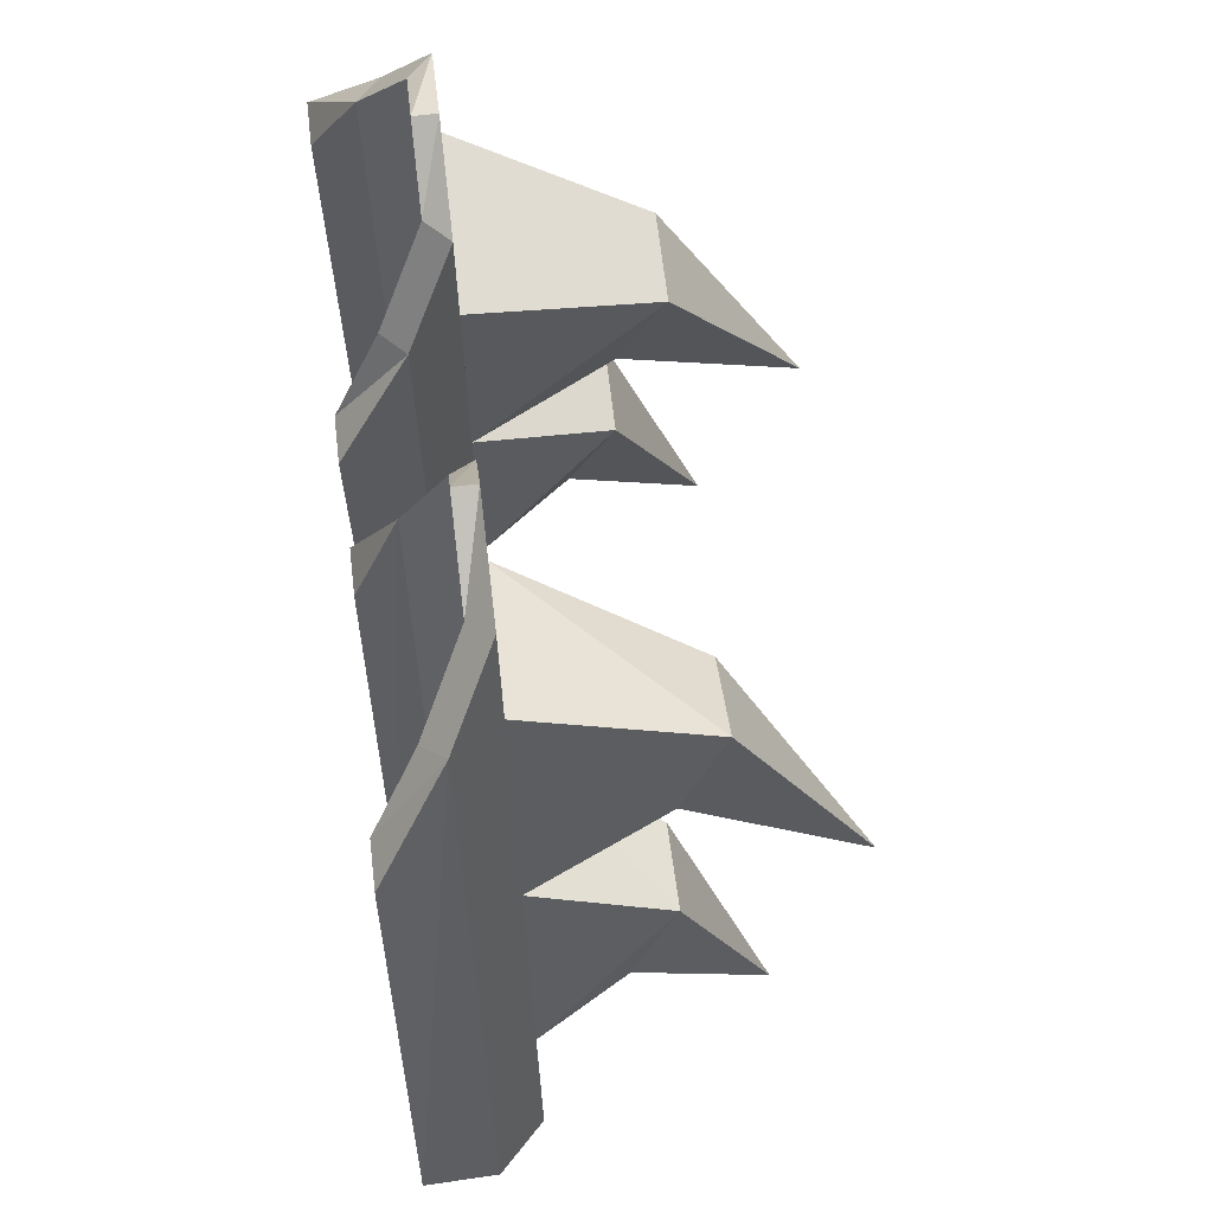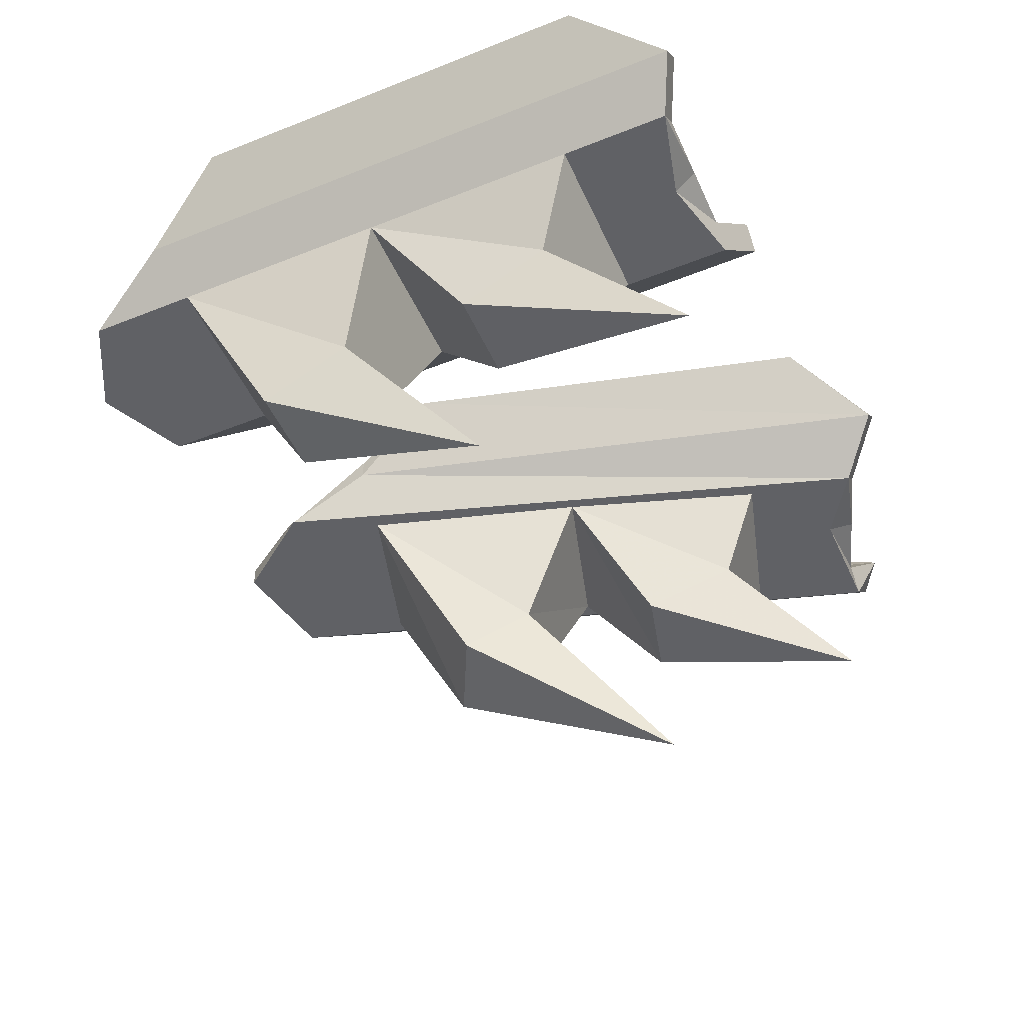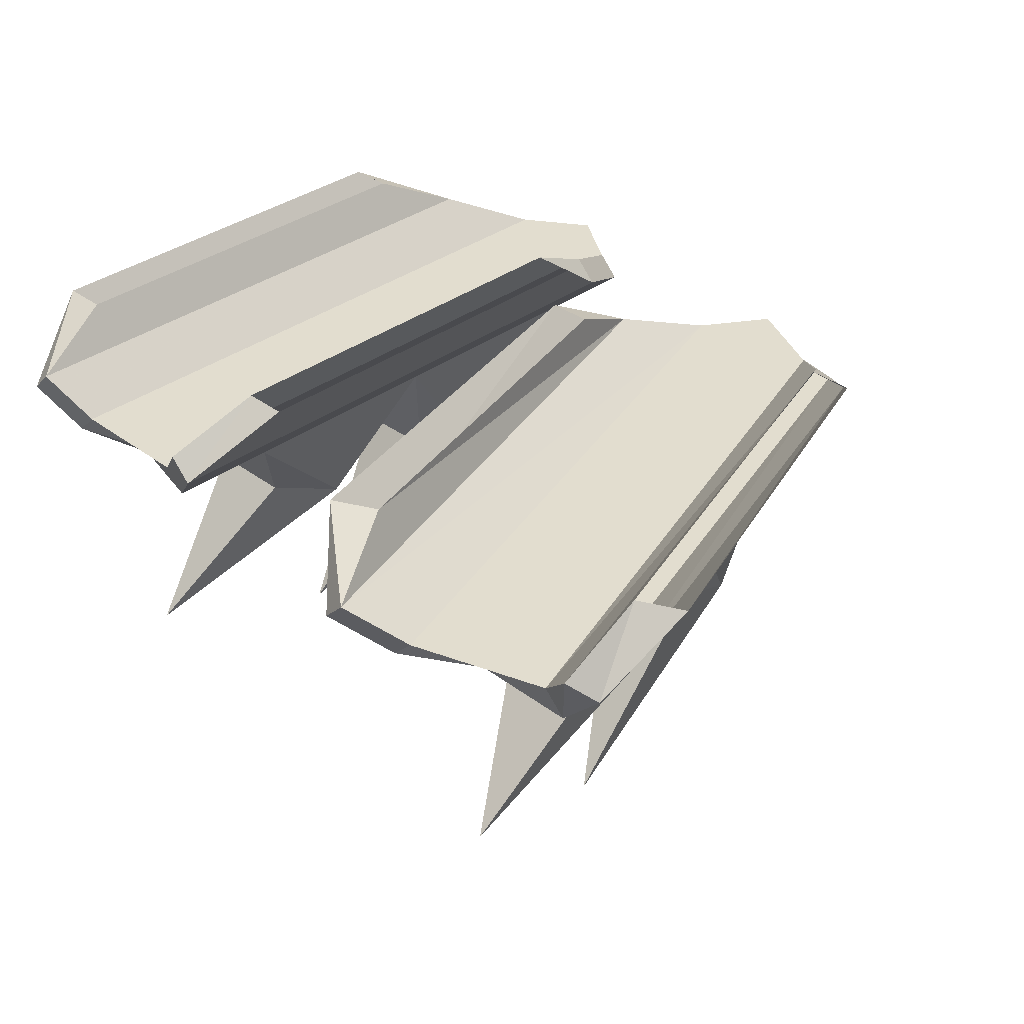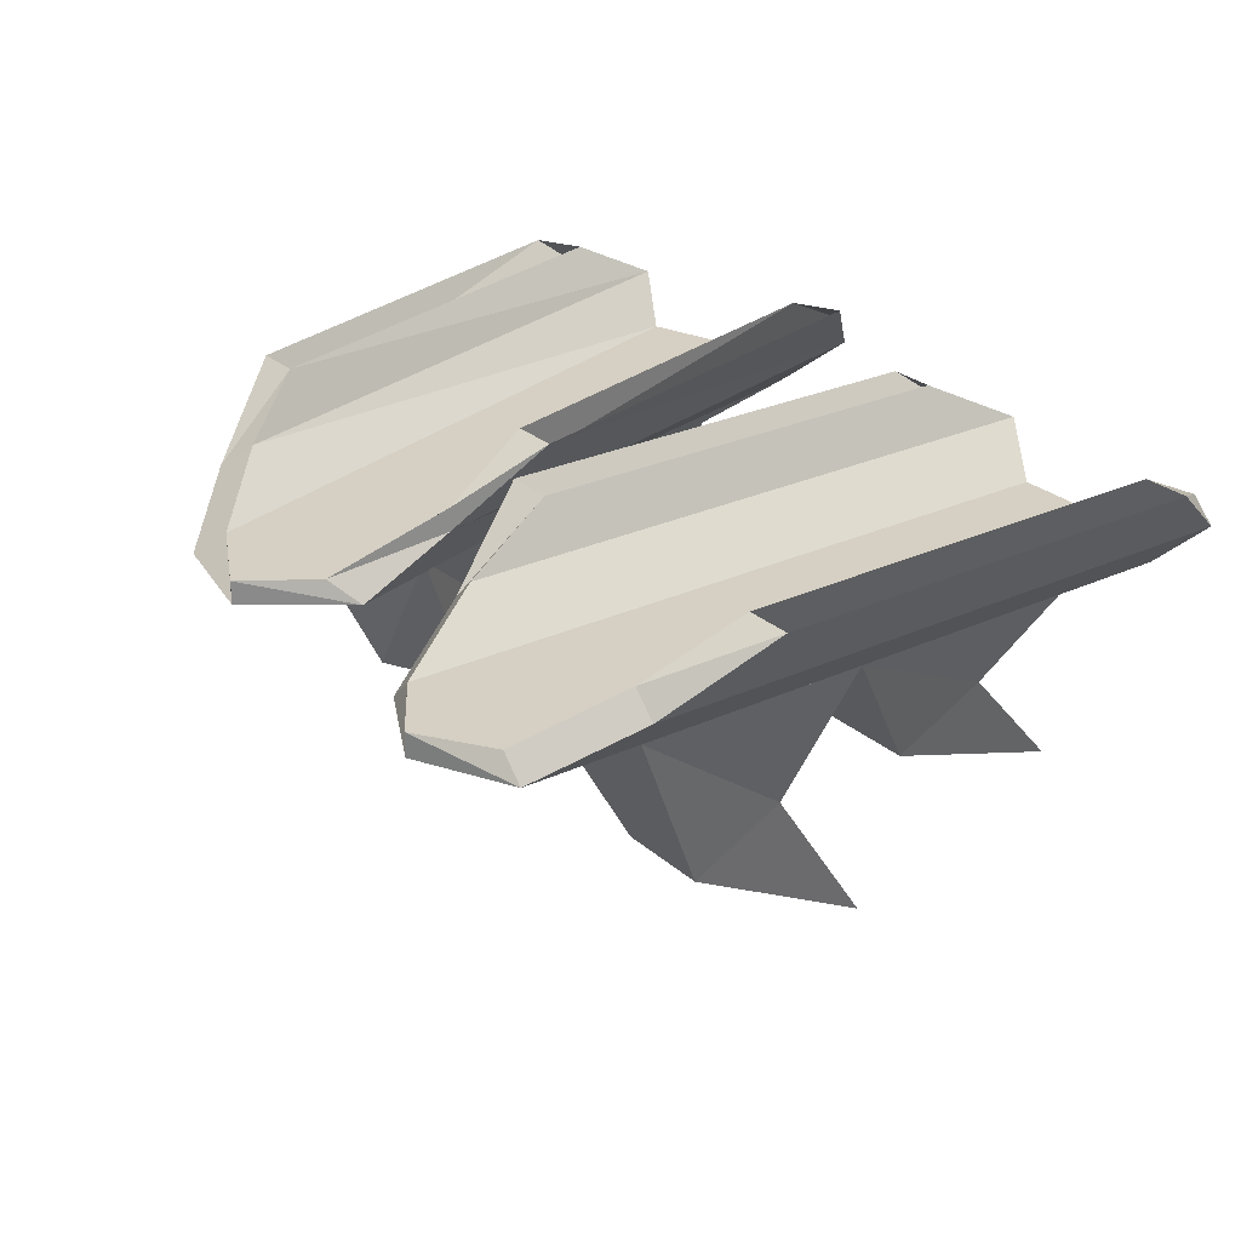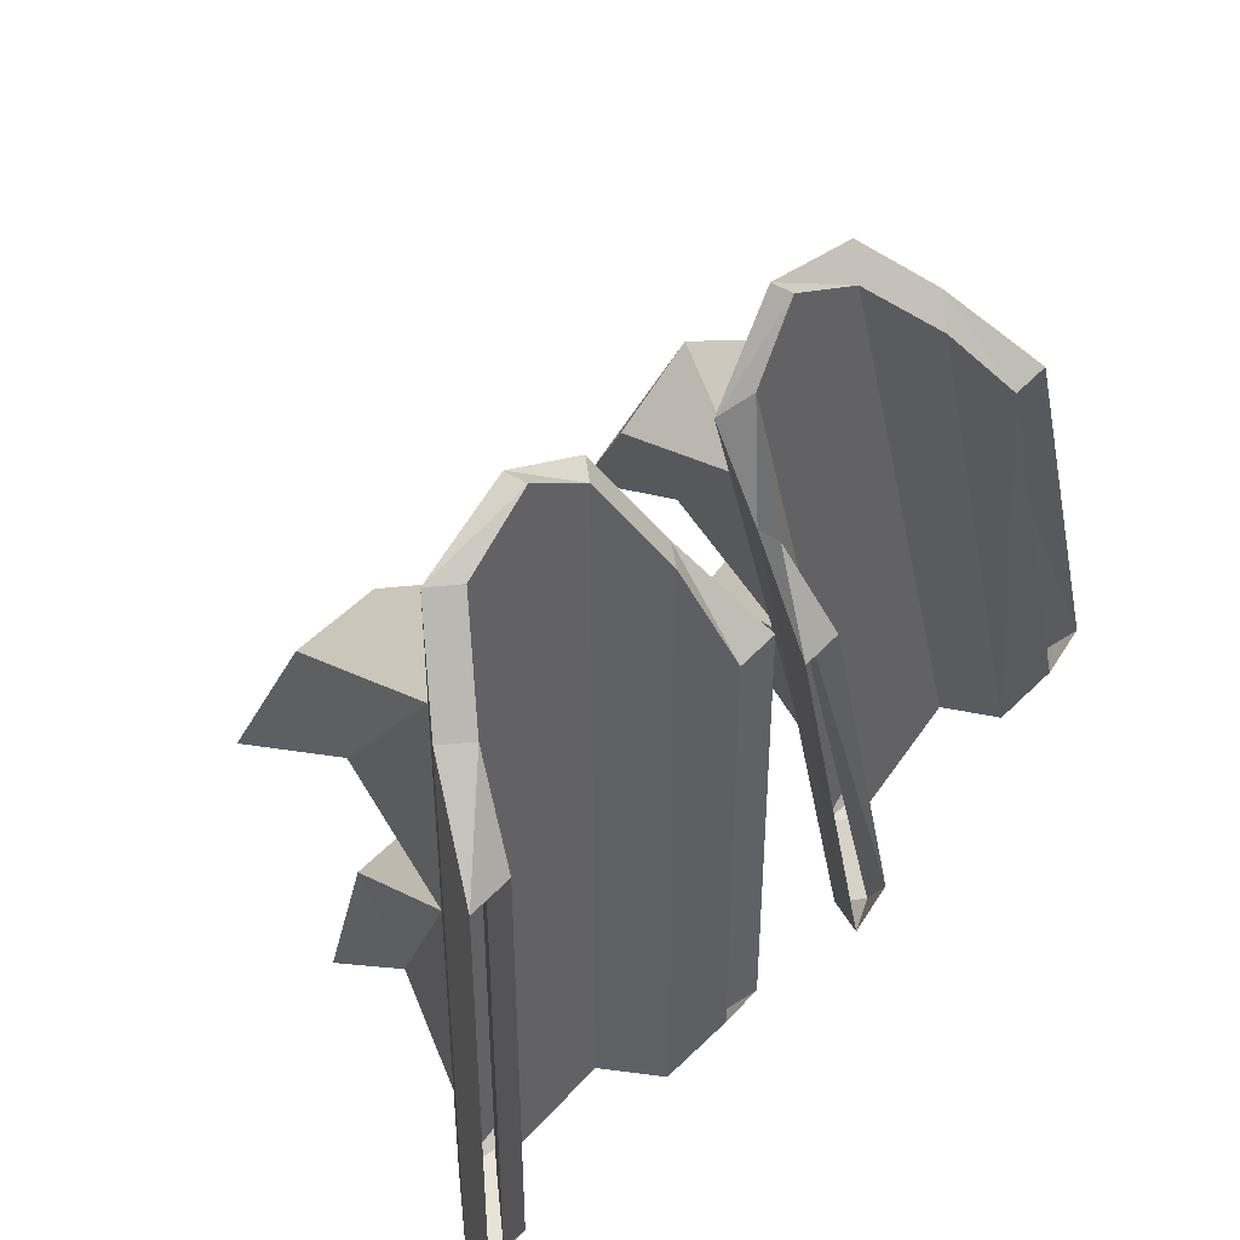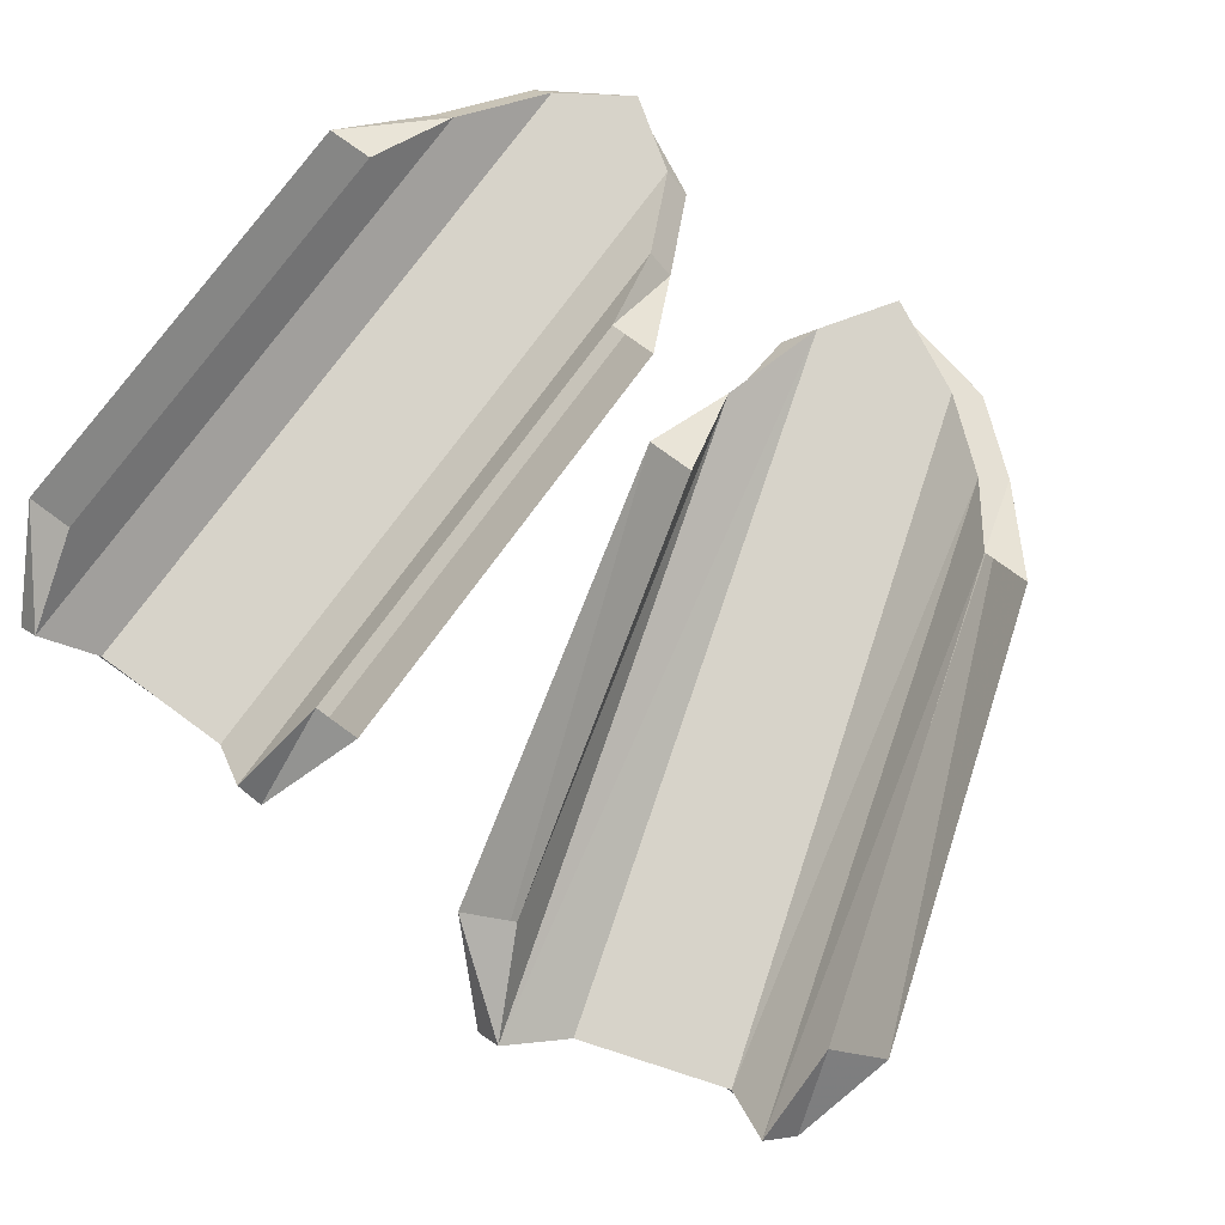
<metadata>
{"format":"obj","ext":"obj","renderer":"f3d","projection":"perspective","resolution":1024,"background":"white","views":[{"elev":65.7,"azim":-96.7,"up":"+Z"},{"elev":-49.4,"azim":113.8,"up":"+Y"},{"elev":34.9,"azim":-134.9,"up":"+Y"},{"elev":26.3,"azim":53.7,"up":"+Y"},{"elev":43.4,"azim":128.3,"up":"+Z"},{"elev":76.3,"azim":-143.8,"up":"+Y"}]}
</metadata>
<code>
v -0.04688 -0.1016 0.03906
v -0.01562 -0.1016 0.03906
v 0 -0.03906 0.07031
v -0.0625 -0.03906 0.07031
v -0.0625 -0.03906 -0.007812
v -0.04688 -0.08594 0.007812
v -0.03125 -0.1484 -0.03906
v -0.01562 -0.08594 0.007812
v 0 -0.03906 -0.007812
v -0.04688 -0.08594 -0.03906
v -0.01562 -0.08594 -0.03906
v -0.01562 -0.07031 -0.07031
v 0 -0.03906 -0.08594
v -0.0625 -0.03906 -0.08594
v -0.04688 -0.07031 -0.07031
v -0.03125 -0.1172 -0.1172
v 0 -0.03906 -0.125
v 0.01562 -0.02344 -0.1328
v 0.01562 -0.02344 0.07812
v 0 -0.03906 0.1094
v -0.03125 -0.03906 -0.1172
v -0.03125 -0.03125 -0.125
v -0.007812 -0.03125 -0.125
v 0.007812 -0.01562 -0.1328
v 0.03125 0 -0.1016
v 0.03125 0 0.04688
v 0.007812 -0.01562 0.07812
v -0.007812 -0.03125 0.1094
v -0.03125 -0.03125 0.125
v -0.03125 -0.03906 0.125
v -0.0625 -0.03906 -0.125
v -0.05469 -0.03125 -0.125
v -0.05469 -0.03125 0.1094
v 0.01562 0 -0.1016
v -0.0625 -0.03906 0.1094
v -0.07812 -0.02344 0.07812
v -0.07812 -0.02344 -0.1328
v -0.07031 -0.01562 0.07812
v -0.07812 0 0.04688
v -0.09375 0 0.04688
v -0.09375 0 -0.1016
v -0.07812 0 -0.1016
v -0.07031 -0.01562 -0.1328
v 0.01562 0 0.04688
v -0.1875 -0.1016 0.03906
v -0.1562 -0.1016 0.02344
v -0.1328 -0.03906 0.05469
v -0.1875 -0.03906 0.07031
v -0.2109 -0.03906 -0.007812
v -0.1953 -0.08594 0.007812
v -0.1953 -0.1484 -0.04688
v -0.1641 -0.08594 0
v -0.1562 -0.03906 -0.02344
v -0.2109 -0.08594 -0.03906
v -0.1797 -0.08594 -0.04688
v -0.1875 -0.07031 -0.07812
v -0.1797 -0.03906 -0.09375
v -0.2344 -0.03906 -0.07812
v -0.2188 -0.07031 -0.07031
v -0.2109 -0.1172 -0.1172
v -0.1875 -0.03906 -0.1328
v -0.1719 -0.02344 -0.1484
v -0.1172 -0.02344 0.05469
v -0.1172 -0.03906 0.08594
v -0.2109 -0.03906 -0.1172
v -0.2188 -0.03125 -0.125
v -0.1953 -0.03125 -0.1328
v -0.1797 -0.01562 -0.1484
v -0.1484 0 -0.125
v -0.1094 0 0.02344
v -0.1172 -0.01562 0.05469
v -0.125 -0.03125 0.09375
v -0.1406 -0.03125 0.1172
v -0.1406 -0.03906 0.1172
v -0.25 -0.03906 -0.1172
v -0.2422 -0.03125 -0.1172
v -0.1719 -0.03125 0.1016
v -0.1641 0 -0.1172
v -0.1797 -0.03906 0.1094
v -0.2031 -0.02344 0.08594
v -0.2656 -0.02344 -0.1172
v -0.1953 -0.01562 0.07812
v -0.2109 0 0.05469
v -0.2266 0 0.05469
v -0.2734 0 -0.08594
v -0.2578 0 -0.09375
v -0.2578 -0.01562 -0.125
v -0.125 0 0.02344
f 1 2 3
f 1 3 4
f 1 4 5
f 1 5 6
f 2 8 3
f 3 8 9
f 9 8 5
f 9 5 10
f 9 10 11
f 9 11 12
f 9 12 13
f 13 12 14
f 14 12 15
f 14 15 10
f 14 10 5
f 5 8 6
f 45 46 47
f 45 47 48
f 45 48 49
f 45 49 50
f 46 52 47
f 47 52 53
f 53 52 49
f 53 49 54
f 53 54 55
f 53 55 56
f 53 56 57
f 57 56 58
f 58 56 59
f 58 59 54
f 58 54 49
f 49 52 50
f 1 6 7
f 1 7 2
f 2 7 8
f 6 8 7
f 16 11 10
f 16 10 15
f 16 15 12
f 16 12 11
f 45 50 51
f 45 51 46
f 46 51 52
f 50 52 51
f 60 55 54
f 60 54 59
f 60 59 56
f 60 56 55
f 17 18 19
f 17 19 20
f 17 20 21
f 18 25 26
f 18 26 19
f 20 30 21
f 21 30 31
f 22 32 33
f 22 33 29
f 22 29 23
f 23 29 28
f 23 28 24
f 24 28 27
f 24 27 34
f 35 36 37
f 35 37 31
f 35 31 30
f 36 40 41
f 36 41 37
f 32 43 38
f 32 38 33
f 27 44 34
f 43 42 39
f 43 39 38
f 61 62 63
f 61 63 64
f 61 64 65
f 62 69 70
f 62 70 63
f 64 74 65
f 65 74 75
f 66 76 77
f 66 77 73
f 66 73 67
f 67 73 72
f 67 72 68
f 68 72 71
f 68 71 78
f 79 80 81
f 79 81 75
f 79 75 74
f 80 84 85
f 80 85 81
f 76 87 82
f 76 82 77
f 71 88 78
f 87 86 83
f 87 83 82
f 17 21 22
f 17 22 23
f 17 23 18
f 18 23 24
f 18 24 25
f 19 26 27
f 19 27 28
f 19 28 20
f 20 28 29
f 20 29 30
f 21 31 32
f 21 32 22
f 24 34 25
f 35 30 33
f 35 33 38
f 35 38 36
f 36 38 39
f 36 39 40
f 37 41 42
f 37 42 43
f 37 43 31
f 31 43 32
f 44 27 26
f 30 29 33
f 61 65 66
f 61 66 67
f 61 67 62
f 62 67 68
f 62 68 69
f 63 70 71
f 63 71 72
f 63 72 64
f 64 72 73
f 64 73 74
f 65 75 76
f 65 76 66
f 68 78 69
f 79 74 77
f 79 77 82
f 79 82 80
f 80 82 83
f 80 83 84
f 81 85 86
f 81 86 87
f 81 87 75
f 75 87 76
f 88 71 70
f 74 73 77

</code>
